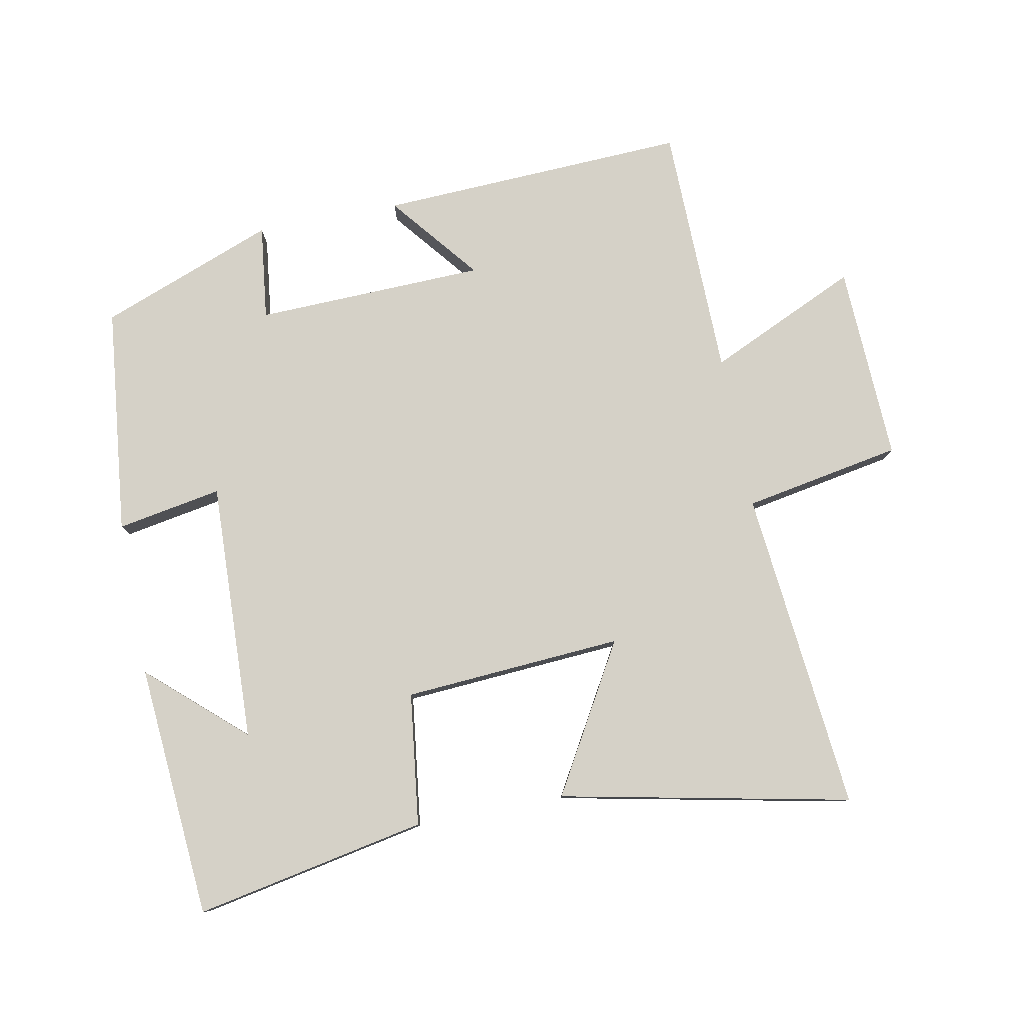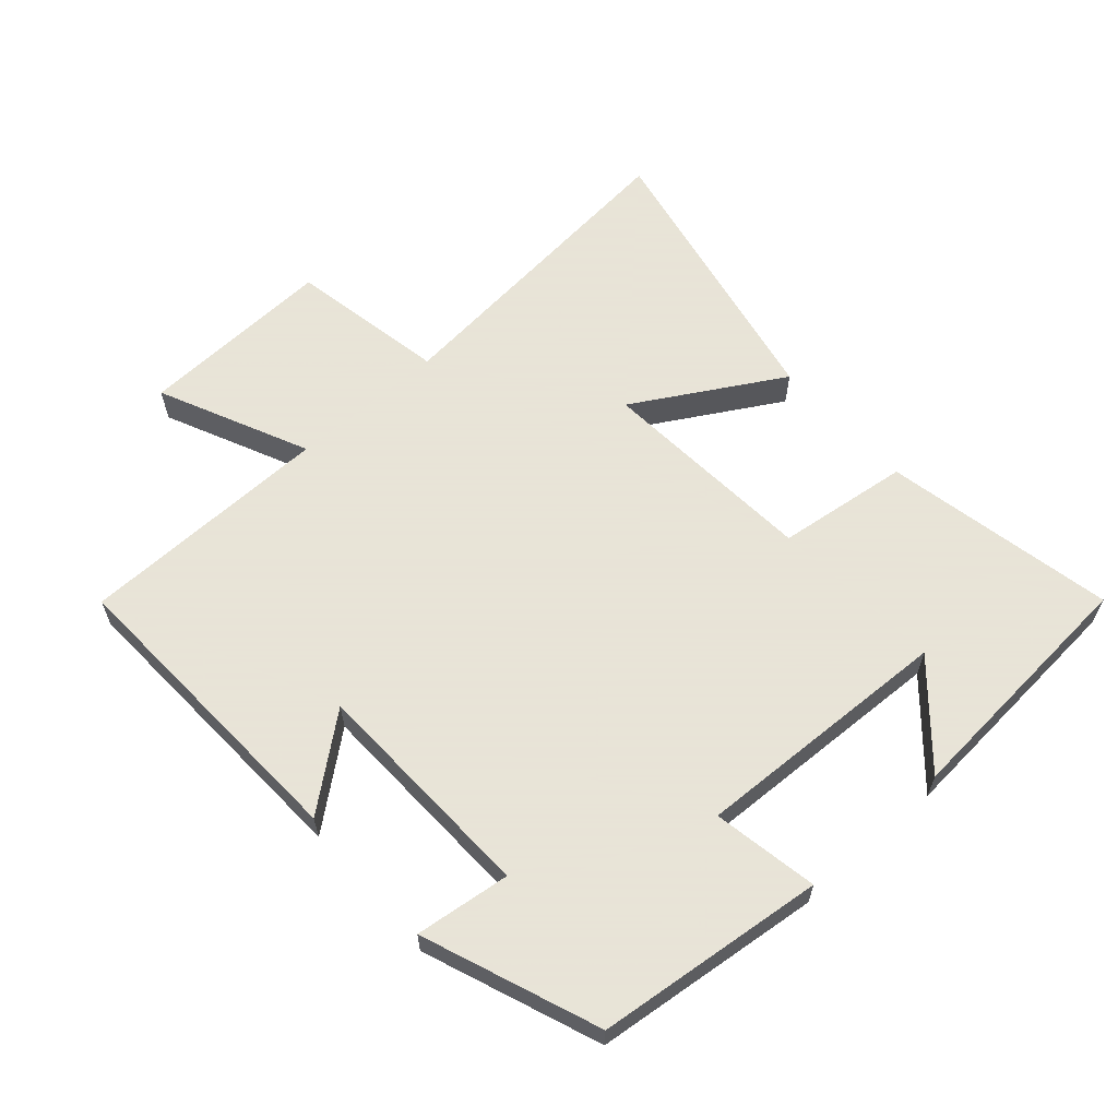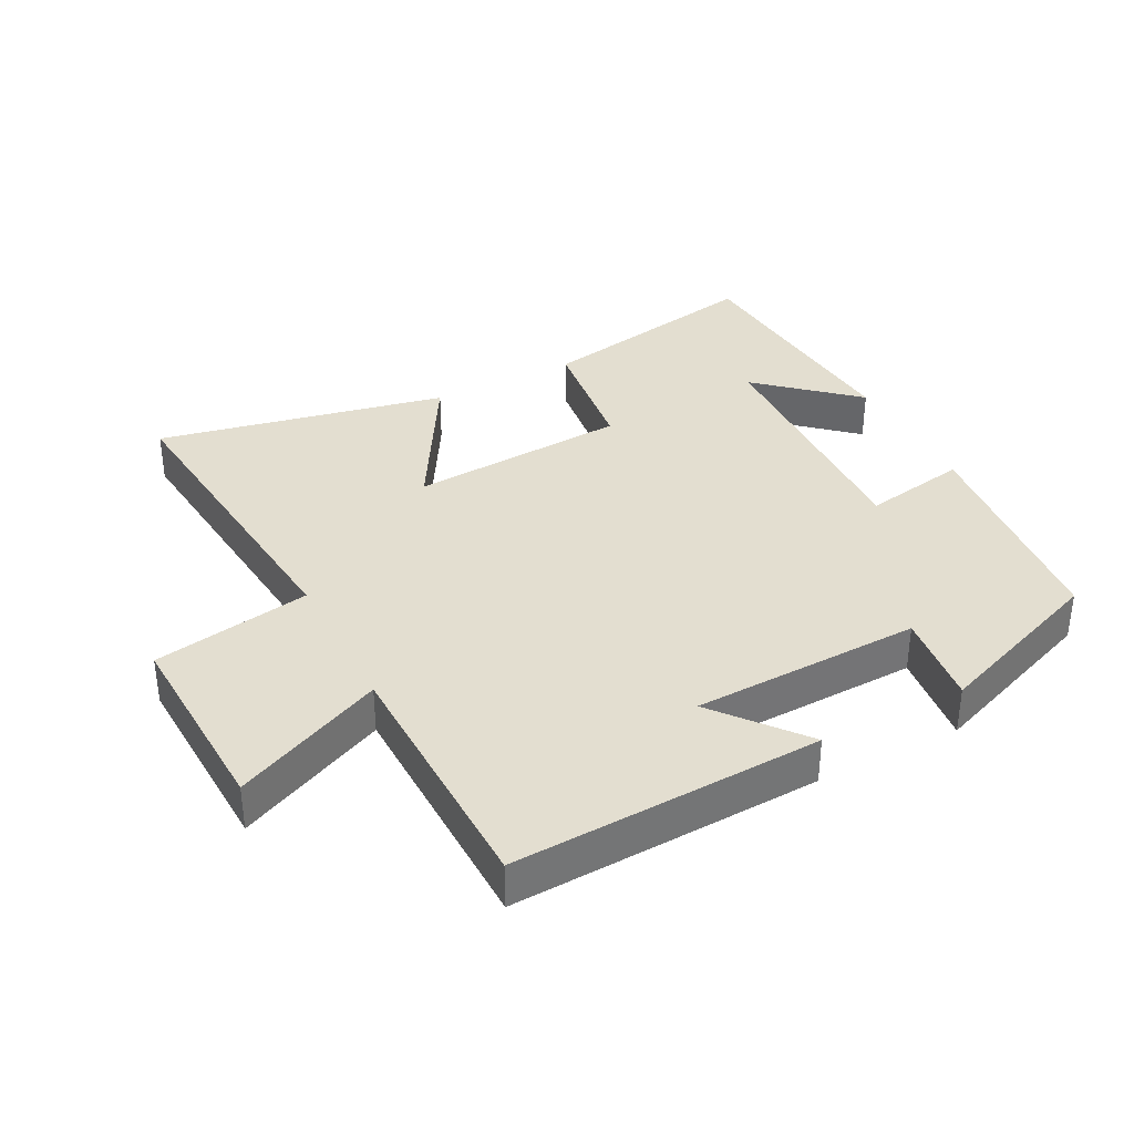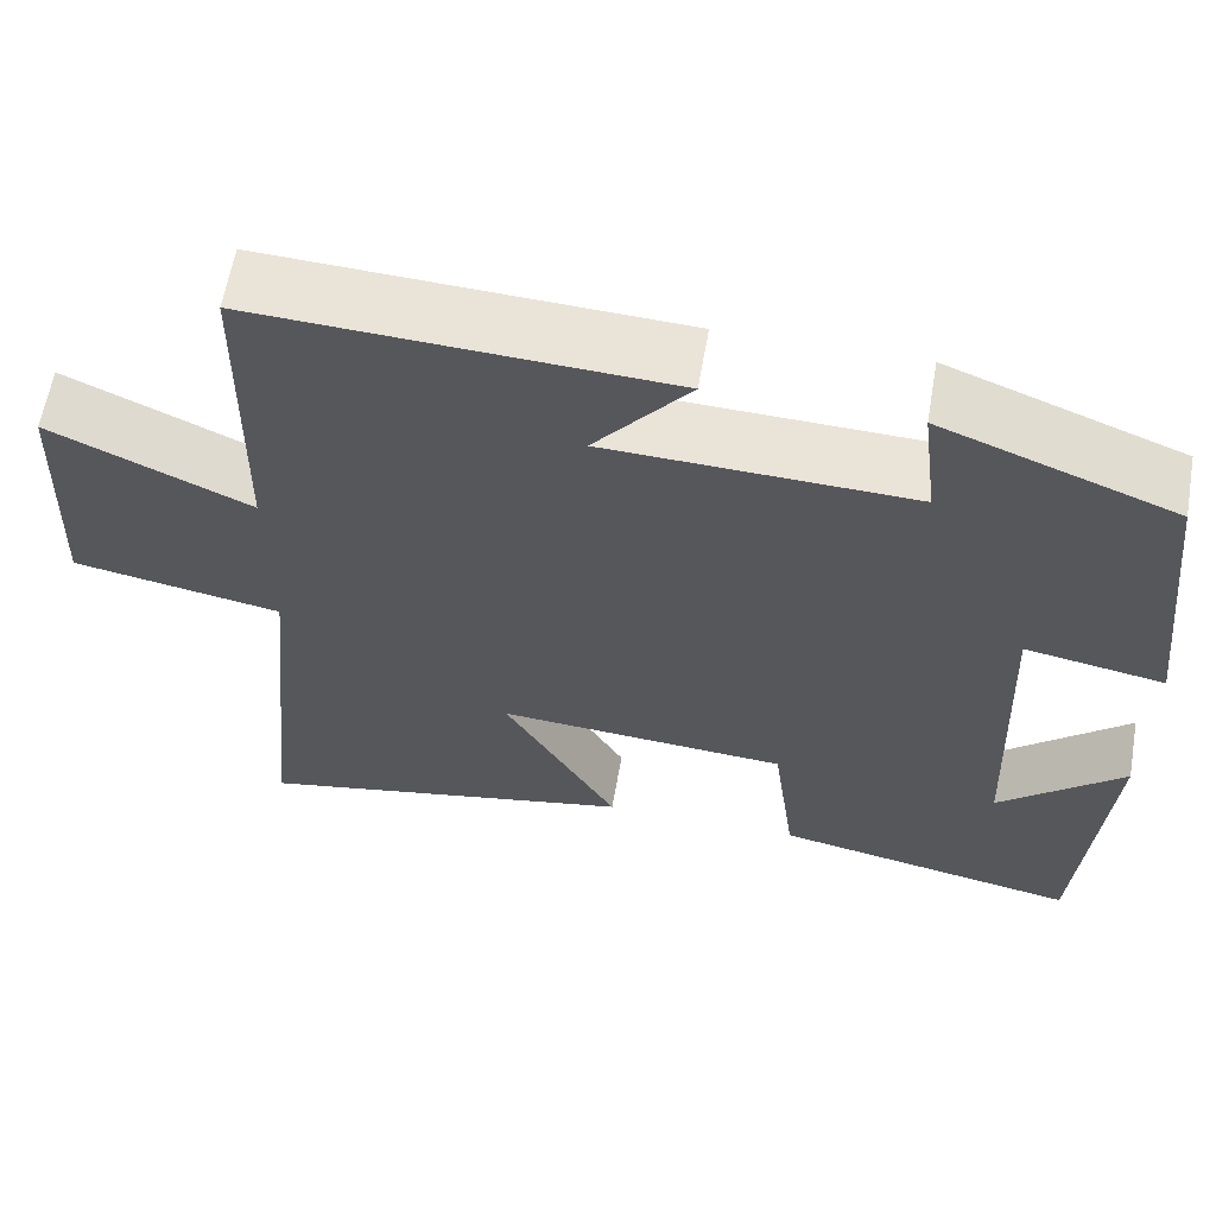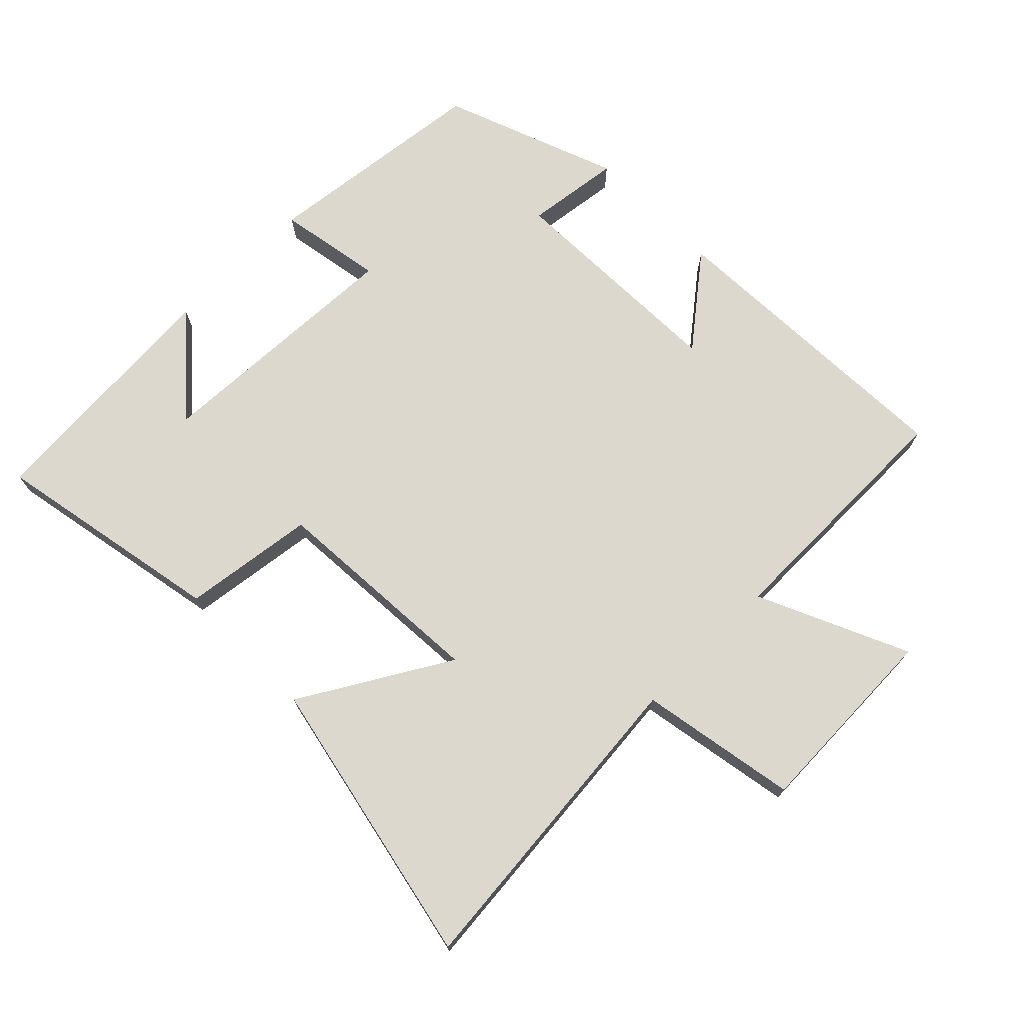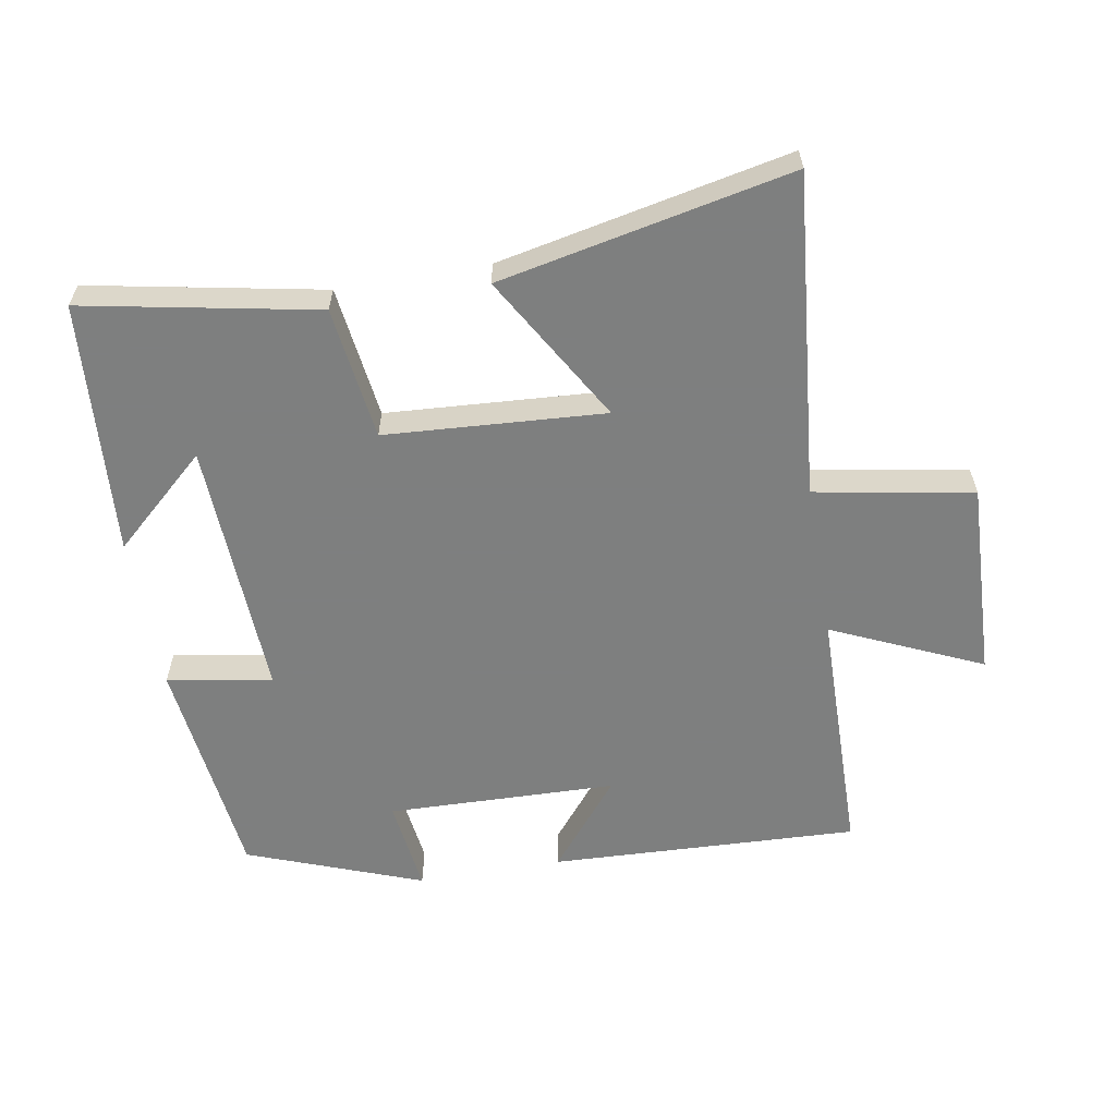
<metadata>
{"format":"obj","ext":"obj","renderer":"f3d","projection":"perspective","resolution":1024,"background":"white","views":[{"elev":79.6,"azim":169.0,"up":"+Y"},{"elev":61.4,"azim":48.3,"up":"+Y"},{"elev":35.8,"azim":-27.5,"up":"+Y"},{"elev":61.6,"azim":9.9,"up":"+Z"},{"elev":72.4,"azim":-134.5,"up":"+Y"},{"elev":-59.6,"azim":-170.1,"up":"+Y"}]}
</metadata>
<code>
v -0.494 0.07 0.52
v -0.026 0.07 0.5
v -0.134 0.07 0.366
v 0.214 0.07 0.356
v 0.196 0.07 0.5
v 0.461 0.07 0.4
v 0.5 0.07 0.054
v 0.341 0.07 0.082
v 0.357 0.07 -0.312
v 0.5 0.07 -0.184
v 0.471 0.07 -0.568
v 0.12 0.07 -0.5
v 0.094 0.07 -0.299
v -0.238 0.07 -0.277
v -0.108 0.07 -0.5
v -0.548 0.07 -0.591
v -0.5 0.07 -0.102
v -0.739 0.07 -0.059
v -0.727 0.07 0.239
v -0.5 0.07 0.136
v -0.494 0 0.52
v -0.026 0 0.5
v -0.134 0 0.366
v 0.214 0 0.356
v 0.196 0 0.5
v 0.461 0 0.4
v 0.5 0 0.054
v 0.341 0 0.082
v 0.357 0 -0.312
v 0.5 0 -0.184
v 0.471 0 -0.568
v 0.12 0 -0.5
v 0.094 0 -0.299
v -0.238 0 -0.277
v -0.108 0 -0.5
v -0.548 0 -0.591
v -0.5 0 -0.102
v -0.739 0 -0.059
v -0.727 0 0.239
v -0.5 0 0.136
f 17 18 19 20
f 17 20 1
f 14 15 16 17
f 13 14 17 1
f 11 12 13
f 9 10 11
f 9 11 13 1
f 6 7 8
f 5 6 8
f 4 5 8
f 3 4 8 9
f 1 2 3
f 1 3 9
f 40 39 38 37
f 21 40 37
f 37 36 35 34
f 21 37 34 33
f 33 32 31
f 31 30 29
f 21 33 31 29
f 28 27 26
f 28 26 25
f 28 25 24
f 29 28 24 23
f 23 22 21
f 29 23 21
f 1 21 22 2
f 2 22 23 3
f 3 23 24 4
f 4 24 25 5
f 5 25 26 6
f 6 26 27 7
f 7 27 28 8
f 8 28 29 9
f 9 29 30 10
f 10 30 31 11
f 11 31 32 12
f 12 32 33 13
f 13 33 34 14
f 14 34 35 15
f 15 35 36 16
f 16 36 37 17
f 17 37 38 18
f 18 38 39 19
f 19 39 40 20
f 20 40 21 1

</code>
